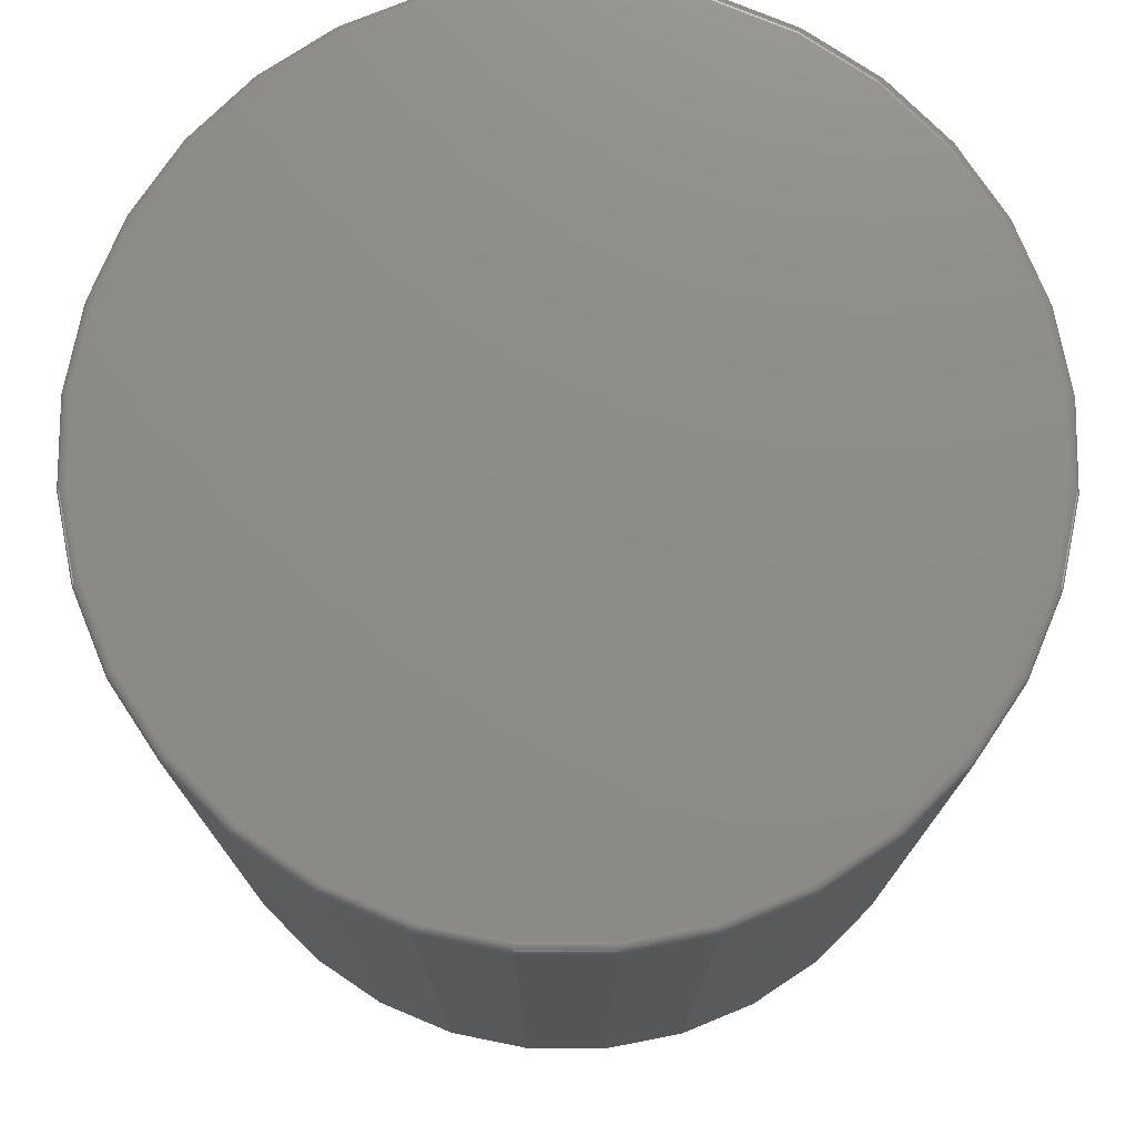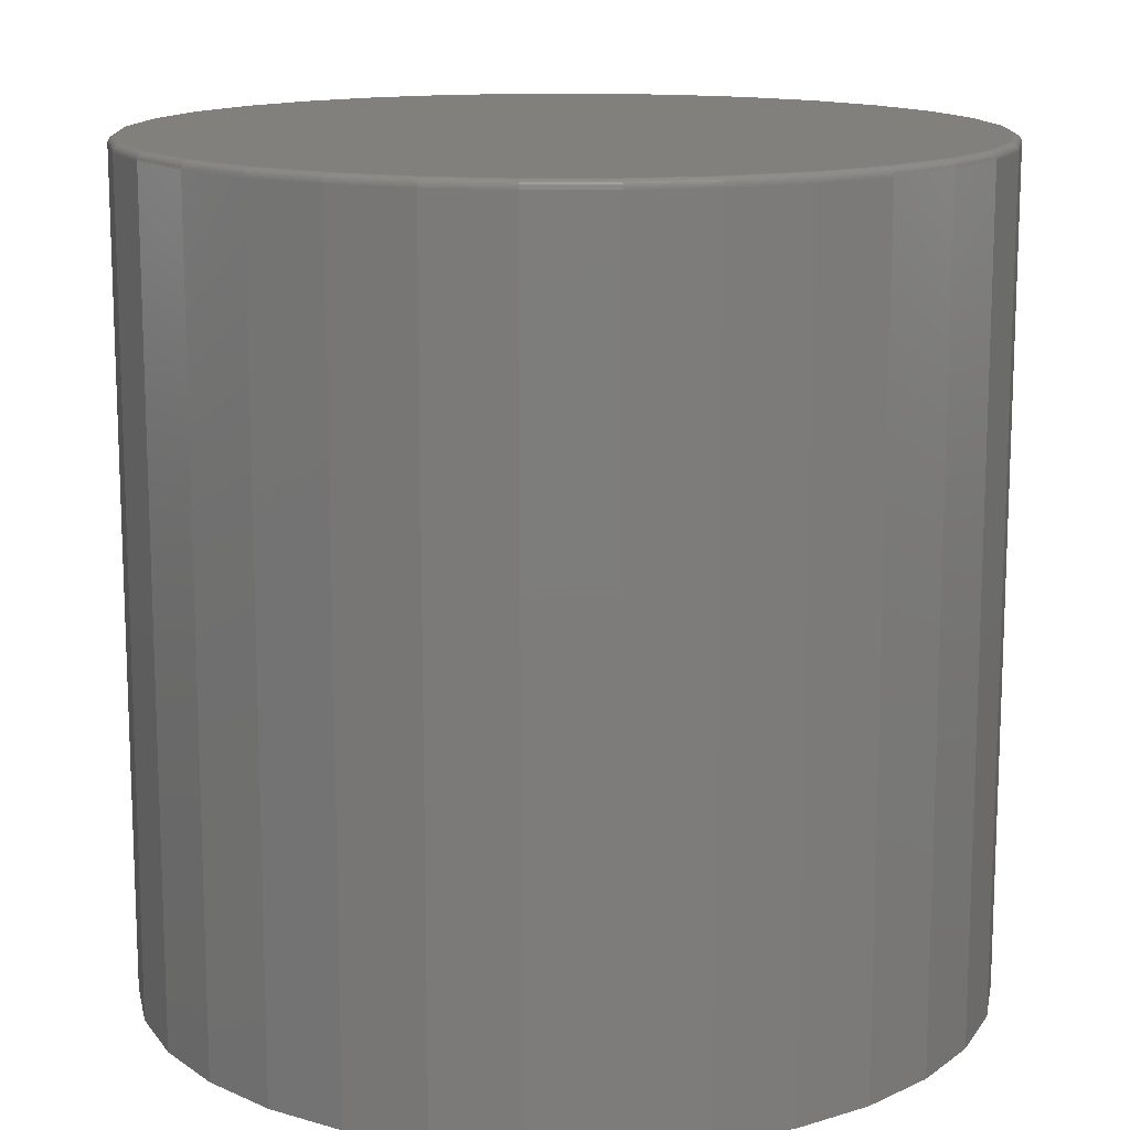
<metadata>
{"format":"stl","ext":"stl","renderer":"f3d","projection":"perspective","resolution":1024,"background":"white","views":[{"elev":75.6,"azim":17.1,"up":"+Y"},{"elev":13.8,"azim":-85.0,"up":"+Y"}]}
</metadata>
<code>
# stl→obj: 320 verts, 636 faces
v 0.003947 2.104e-17 0.3711
v 0.07635 2.506e-17 0.364
v -0.06846 1.702e-17 0.364
v 0.003947 2.104e-17 -0.3711
v -0.06846 1.702e-17 -0.364
v 0.07635 2.506e-17 -0.364
v -0.1381 1.315e-17 -0.3429
v 0.146 2.892e-17 -0.3429
v -0.2022 9.59e-18 -0.3086
v 0.2101 3.248e-17 -0.3086
v -0.2585 6.468e-18 -0.2624
v 0.2664 3.56e-17 -0.2624
v -0.3046 3.906e-18 -0.2062
v 0.3125 3.817e-17 -0.2062
v -0.3389 2.002e-18 -0.142
v 0.3468 4.007e-17 -0.142
v -0.3601 8.295e-19 -0.0724
v 0.368 4.124e-17 -0.0724
v -0.3672 4.337e-19 -2.936e-16
v 0.3751 4.164e-17 1.839e-16
v -0.3601 8.295e-19 0.0724
v 0.368 4.124e-17 0.0724
v -0.3389 2.002e-18 0.142
v 0.3468 4.007e-17 0.142
v -0.3046 3.906e-18 0.2062
v 0.3125 3.817e-17 0.2062
v -0.2585 6.468e-18 0.2624
v 0.2664 3.56e-17 0.2624
v -0.2022 9.59e-18 0.3086
v 0.2101 3.248e-17 0.3086
v -0.1381 1.315e-17 0.3429
v 0.146 2.892e-17 0.3429
v 0.3829 -0.007812 -4.758e-16
v 0.3829 -0.75 -4.641e-17
v 0.3756 -0.007812 -0.07393
v 0.3756 -0.75 -0.07393
v 0.354 -0.007812 -0.145
v 0.354 -0.75 -0.145
v 0.319 -0.007812 -0.2105
v 0.319 -0.75 -0.2105
v 0.2719 -0.007812 -0.268
v 0.2719 -0.75 -0.268
v 0.2145 -0.007812 -0.3151
v 0.2145 -0.75 -0.3151
v 0.149 -0.007812 -0.3501
v 0.149 -0.75 -0.3501
v 0.07788 -0.007812 -0.3717
v 0.07788 -0.75 -0.3717
v 0.003947 -0.007812 -0.3789
v 0.003947 -0.75 -0.3789
v -0.06998 -0.007812 -0.3717
v -0.06998 -0.75 -0.3717
v -0.1411 -0.007812 -0.3501
v -0.1411 -0.75 -0.3501
v -0.2066 -0.007812 -0.3151
v -0.2066 -0.75 -0.3151
v -0.264 -0.007812 -0.268
v -0.264 -0.75 -0.268
v -0.3111 -0.007812 -0.2105
v -0.3111 -0.75 -0.2105
v -0.3462 -0.007812 -0.145
v -0.3462 -0.75 -0.145
v -0.3677 -0.007812 -0.07393
v -0.3677 -0.75 -0.07393
v -0.375 -0.007812 4.641e-17
v -0.375 -0.75 4.641e-17
v -0.3677 -0.007812 0.07393
v -0.3677 -0.75 0.07393
v -0.3462 -0.007812 0.145
v -0.3462 -0.75 0.145
v -0.3111 -0.007812 0.2105
v -0.3111 -0.75 0.2105
v -0.264 -0.007812 0.268
v -0.264 -0.75 0.268
v -0.2066 -0.007812 0.3151
v -0.2066 -0.75 0.3151
v -0.1411 -0.007812 0.3501
v -0.1411 -0.75 0.3501
v -0.06998 -0.007812 0.3717
v -0.06998 -0.75 0.3717
v 0.003947 -0.007812 0.3789
v 0.003947 -0.75 0.3789
v 0.07788 -0.007812 0.3717
v 0.07788 -0.75 0.3717
v 0.149 -0.007812 0.3501
v 0.149 -0.75 0.3501
v 0.2145 -0.007812 0.3151
v 0.2145 -0.75 0.3151
v 0.2719 -0.007812 0.268
v 0.2719 -0.75 0.268
v 0.319 -0.007812 0.2105
v 0.319 -0.75 0.2105
v 0.354 -0.007812 0.145
v 0.354 -0.75 0.145
v 0.3756 -0.007812 0.07393
v 0.3756 -0.75 0.07393
v -0.3748 -0.006288 -3.053e-16
v -0.3676 -0.006288 0.0739
v -0.3744 -0.004823 -3.053e-16
v -0.3671 -0.004823 0.07381
v -0.3737 -0.003472 -3.053e-16
v -0.3664 -0.003472 0.07367
v -0.3727 -0.002288 -2.776e-16
v -0.3655 -0.002288 0.07348
v -0.3715 -0.001317 -2.776e-16
v -0.3643 -0.001317 0.07325
v -0.3702 -0.0005947 -2.776e-16
v -0.363 -0.0005947 0.07299
v -0.3687 -0.0001501 -2.776e-16
v -0.3616 -0.0001501 0.0727
v 0.3755 -0.006288 0.0739
v 0.3827 -0.006288 1.943e-16
v 0.375 -0.004823 0.07381
v 0.3823 -0.004823 1.943e-16
v 0.3743 -0.003472 0.07367
v 0.3816 -0.003472 1.943e-16
v 0.3734 -0.002288 0.07348
v 0.3806 -0.002288 1.943e-16
v 0.3722 -0.001317 0.07325
v 0.3794 -0.001317 1.943e-16
v 0.3709 -0.0005947 0.07299
v 0.3781 -0.0005947 1.943e-16
v 0.3694 -0.0001501 0.0727
v 0.3766 -0.0001501 1.943e-16
v 0.3539 -0.006288 0.145
v 0.3535 -0.004823 0.1448
v 0.3528 -0.003472 0.1445
v 0.3519 -0.002288 0.1441
v 0.3508 -0.001317 0.1437
v 0.3496 -0.0005947 0.1432
v 0.3482 -0.0001501 0.1426
v 0.3189 -0.006288 0.2104
v 0.3185 -0.004823 0.2102
v 0.3179 -0.003472 0.2098
v 0.3171 -0.002288 0.2093
v 0.3161 -0.001317 0.2086
v 0.315 -0.0005947 0.2079
v 0.3138 -0.0001501 0.207
v 0.2718 -0.006288 0.2679
v 0.2715 -0.004823 0.2675
v 0.271 -0.003472 0.267
v 0.2703 -0.002288 0.2663
v 0.2694 -0.001317 0.2655
v 0.2685 -0.0005947 0.2645
v 0.2675 -0.0001501 0.2635
v 0.2144 -0.006288 0.315
v 0.2141 -0.004823 0.3146
v 0.2137 -0.003472 0.314
v 0.2132 -0.002288 0.3132
v 0.2126 -0.001317 0.3122
v 0.2118 -0.0005947 0.3111
v 0.211 -0.0001501 0.3099
v 0.1489 -0.006288 0.35
v 0.1487 -0.004823 0.3496
v 0.1485 -0.003472 0.3489
v 0.1481 -0.002288 0.348
v 0.1476 -0.001317 0.3469
v 0.1471 -0.0005947 0.3456
v 0.1466 -0.0001501 0.3443
v 0.07785 -0.006288 0.3715
v 0.07776 -0.004823 0.3711
v 0.07762 -0.003472 0.3704
v 0.07743 -0.002288 0.3694
v 0.0772 -0.001317 0.3683
v 0.07694 -0.0005947 0.3669
v 0.07665 -0.0001501 0.3655
v 0.003947 -0.006288 0.3788
v 0.003947 -0.004823 0.3784
v 0.003947 -0.003472 0.3776
v 0.003947 -0.002288 0.3767
v 0.003947 -0.001317 0.3755
v 0.003947 -0.0005947 0.3741
v 0.003947 -0.0001501 0.3727
v -0.06995 -0.006288 0.3715
v -0.06987 -0.004823 0.3711
v -0.06972 -0.003472 0.3704
v -0.06954 -0.002288 0.3694
v -0.0693 -0.001317 0.3683
v -0.06904 -0.0005947 0.3669
v -0.06875 -0.0001501 0.3655
v -0.141 -0.006288 0.35
v -0.1408 -0.004823 0.3496
v -0.1406 -0.003472 0.3489
v -0.1402 -0.002288 0.348
v -0.1397 -0.001317 0.3469
v -0.1392 -0.0005947 0.3456
v -0.1387 -0.0001501 0.3443
v -0.2065 -0.006288 0.315
v -0.2063 -0.004823 0.3146
v -0.2059 -0.003472 0.314
v -0.2053 -0.002288 0.3132
v -0.2047 -0.001317 0.3122
v -0.2039 -0.0005947 0.3111
v -0.2031 -0.0001501 0.3099
v -0.2639 -0.006288 0.2679
v -0.2636 -0.004823 0.2675
v -0.2631 -0.003472 0.267
v -0.2624 -0.002288 0.2663
v -0.2616 -0.001317 0.2655
v -0.2606 -0.0005947 0.2645
v -0.2596 -0.0001501 0.2635
v -0.311 -0.006288 0.2104
v -0.3106 -0.004823 0.2102
v -0.31 -0.003472 0.2098
v -0.3092 -0.002288 0.2093
v -0.3082 -0.001317 0.2086
v -0.3071 -0.0005947 0.2079
v -0.3059 -0.0001501 0.207
v -0.346 -0.006288 0.145
v -0.3456 -0.004823 0.1448
v -0.3449 -0.003472 0.1445
v -0.344 -0.002288 0.1441
v -0.3429 -0.001317 0.1437
v -0.3417 -0.0005947 0.1432
v -0.3403 -0.0001501 0.1426
v 0.3755 -0.006288 -0.0739
v 0.375 -0.004823 -0.07381
v 0.3743 -0.003472 -0.07367
v 0.3734 -0.002288 -0.07348
v 0.3722 -0.001317 -0.07325
v 0.3709 -0.0005947 -0.07299
v 0.3694 -0.0001501 -0.0727
v -0.3676 -0.006288 -0.0739
v -0.3671 -0.004823 -0.07381
v -0.3664 -0.003472 -0.07367
v -0.3655 -0.002288 -0.07348
v -0.3643 -0.001317 -0.07325
v -0.363 -0.0005947 -0.07299
v -0.3616 -0.0001501 -0.0727
v -0.346 -0.006288 -0.145
v -0.3456 -0.004823 -0.1448
v -0.3449 -0.003472 -0.1445
v -0.344 -0.002288 -0.1441
v -0.3429 -0.001317 -0.1437
v -0.3417 -0.0005947 -0.1432
v -0.3403 -0.0001501 -0.1426
v -0.311 -0.006288 -0.2104
v -0.3106 -0.004823 -0.2102
v -0.31 -0.003472 -0.2098
v -0.3092 -0.002288 -0.2093
v -0.3082 -0.001317 -0.2086
v -0.3071 -0.0005947 -0.2079
v -0.3059 -0.0001501 -0.207
v -0.2639 -0.006288 -0.2679
v -0.2636 -0.004823 -0.2675
v -0.2631 -0.003472 -0.267
v -0.2624 -0.002288 -0.2663
v -0.2616 -0.001317 -0.2655
v -0.2606 -0.0005947 -0.2645
v -0.2596 -0.0001501 -0.2635
v -0.2065 -0.006288 -0.315
v -0.2063 -0.004823 -0.3146
v -0.2059 -0.003472 -0.314
v -0.2053 -0.002288 -0.3132
v -0.2047 -0.001317 -0.3122
v -0.2039 -0.0005947 -0.3111
v -0.2031 -0.0001501 -0.3099
v -0.141 -0.006288 -0.35
v -0.1408 -0.004823 -0.3496
v -0.1406 -0.003472 -0.3489
v -0.1402 -0.002288 -0.348
v -0.1397 -0.001317 -0.3469
v -0.1392 -0.0005947 -0.3456
v -0.1387 -0.0001501 -0.3443
v -0.06995 -0.006288 -0.3715
v -0.06987 -0.004823 -0.3711
v -0.06972 -0.003472 -0.3704
v -0.06954 -0.002288 -0.3694
v -0.0693 -0.001317 -0.3683
v -0.06904 -0.0005947 -0.3669
v -0.06875 -0.0001501 -0.3655
v 0.003947 -0.006288 -0.3788
v 0.003947 -0.004823 -0.3784
v 0.003947 -0.003472 -0.3776
v 0.003947 -0.002288 -0.3767
v 0.003947 -0.001317 -0.3755
v 0.003947 -0.0005947 -0.3741
v 0.003947 -0.0001501 -0.3727
v 0.07785 -0.006288 -0.3715
v 0.07776 -0.004823 -0.3711
v 0.07762 -0.003472 -0.3704
v 0.07743 -0.002288 -0.3694
v 0.0772 -0.001317 -0.3683
v 0.07694 -0.0005947 -0.3669
v 0.07665 -0.0001501 -0.3655
v 0.1489 -0.006288 -0.35
v 0.1487 -0.004823 -0.3496
v 0.1485 -0.003472 -0.3489
v 0.1481 -0.002288 -0.348
v 0.1476 -0.001317 -0.3469
v 0.1471 -0.0005947 -0.3456
v 0.1466 -0.0001501 -0.3443
v 0.2144 -0.006288 -0.315
v 0.2141 -0.004823 -0.3146
v 0.2137 -0.003472 -0.314
v 0.2132 -0.002288 -0.3132
v 0.2126 -0.001317 -0.3122
v 0.2118 -0.0005947 -0.3111
v 0.211 -0.0001501 -0.3099
v 0.2718 -0.006288 -0.2679
v 0.2715 -0.004823 -0.2675
v 0.271 -0.003472 -0.267
v 0.2703 -0.002288 -0.2663
v 0.2694 -0.001317 -0.2655
v 0.2685 -0.0005947 -0.2645
v 0.2675 -0.0001501 -0.2635
v 0.3189 -0.006288 -0.2104
v 0.3185 -0.004823 -0.2102
v 0.3179 -0.003472 -0.2098
v 0.3171 -0.002288 -0.2093
v 0.3161 -0.001317 -0.2086
v 0.315 -0.0005947 -0.2079
v 0.3138 -0.0001501 -0.207
v 0.3539 -0.006288 -0.145
v 0.3535 -0.004823 -0.1448
v 0.3528 -0.003472 -0.1445
v 0.3519 -0.002288 -0.1441
v 0.3508 -0.001317 -0.1437
v 0.3496 -0.0005947 -0.1432
v 0.3482 -0.0001501 -0.1426
f 1 2 3
f 4 5 6
f 6 5 7
f 6 7 8
f 8 7 9
f 8 9 10
f 10 9 11
f 10 11 12
f 12 11 13
f 12 13 14
f 14 13 15
f 14 15 16
f 16 15 17
f 16 17 18
f 18 17 19
f 18 19 20
f 20 19 21
f 20 21 22
f 22 21 23
f 22 23 24
f 24 23 25
f 24 25 26
f 26 25 27
f 26 27 28
f 28 27 29
f 28 29 30
f 30 29 31
f 30 31 32
f 32 31 3
f 32 3 2
f 33 34 35
f 35 34 36
f 35 36 37
f 37 36 38
f 37 38 39
f 39 38 40
f 39 40 41
f 41 40 42
f 41 42 43
f 43 42 44
f 43 44 45
f 45 44 46
f 45 46 47
f 47 46 48
f 47 48 49
f 49 48 50
f 49 50 51
f 51 50 52
f 51 52 53
f 53 52 54
f 53 54 55
f 55 54 56
f 55 56 57
f 57 56 58
f 57 58 59
f 59 58 60
f 59 60 61
f 61 60 62
f 61 62 63
f 63 62 64
f 63 64 65
f 65 64 66
f 65 66 67
f 67 66 68
f 67 68 69
f 69 68 70
f 69 70 71
f 71 70 72
f 71 72 73
f 73 72 74
f 73 74 75
f 75 74 76
f 75 76 77
f 77 76 78
f 77 78 79
f 79 78 80
f 79 80 81
f 81 80 82
f 81 82 83
f 83 82 84
f 83 84 85
f 85 84 86
f 85 86 87
f 87 86 88
f 87 88 89
f 89 88 90
f 89 90 91
f 91 90 92
f 91 92 93
f 93 92 94
f 93 94 95
f 95 94 96
f 95 96 33
f 33 96 34
f 65 67 97
f 97 67 98
f 97 98 99
f 99 98 100
f 99 100 101
f 101 100 102
f 101 102 103
f 103 102 104
f 103 104 105
f 105 104 106
f 105 106 107
f 107 106 108
f 107 108 109
f 109 108 110
f 109 110 19
f 19 110 21
f 95 33 111
f 111 33 112
f 111 112 113
f 113 112 114
f 113 114 115
f 115 114 116
f 115 116 117
f 117 116 118
f 117 118 119
f 119 118 120
f 119 120 121
f 121 120 122
f 121 122 123
f 123 122 124
f 123 124 22
f 22 124 20
f 93 95 125
f 125 95 111
f 125 111 126
f 126 111 113
f 126 113 127
f 127 113 115
f 127 115 128
f 128 115 117
f 128 117 129
f 129 117 119
f 129 119 130
f 130 119 121
f 130 121 131
f 131 121 123
f 131 123 24
f 24 123 22
f 91 93 132
f 132 93 125
f 132 125 133
f 133 125 126
f 133 126 134
f 134 126 127
f 134 127 135
f 135 127 128
f 135 128 136
f 136 128 129
f 136 129 137
f 137 129 130
f 137 130 138
f 138 130 131
f 138 131 26
f 26 131 24
f 89 91 139
f 139 91 132
f 139 132 140
f 140 132 133
f 140 133 141
f 141 133 134
f 141 134 142
f 142 134 135
f 142 135 143
f 143 135 136
f 143 136 144
f 144 136 137
f 144 137 145
f 145 137 138
f 145 138 28
f 28 138 26
f 87 89 146
f 146 89 139
f 146 139 147
f 147 139 140
f 147 140 148
f 148 140 141
f 148 141 149
f 149 141 142
f 149 142 150
f 150 142 143
f 150 143 151
f 151 143 144
f 151 144 152
f 152 144 145
f 152 145 30
f 30 145 28
f 85 87 153
f 153 87 146
f 153 146 154
f 154 146 147
f 154 147 155
f 155 147 148
f 155 148 156
f 156 148 149
f 156 149 157
f 157 149 150
f 157 150 158
f 158 150 151
f 158 151 159
f 159 151 152
f 159 152 32
f 32 152 30
f 83 85 160
f 160 85 153
f 160 153 161
f 161 153 154
f 161 154 162
f 162 154 155
f 162 155 163
f 163 155 156
f 163 156 164
f 164 156 157
f 164 157 165
f 165 157 158
f 165 158 166
f 166 158 159
f 166 159 2
f 2 159 32
f 81 83 167
f 167 83 160
f 167 160 168
f 168 160 161
f 168 161 169
f 169 161 162
f 169 162 170
f 170 162 163
f 170 163 171
f 171 163 164
f 171 164 172
f 172 164 165
f 172 165 173
f 173 165 166
f 173 166 1
f 1 166 2
f 79 81 174
f 174 81 167
f 174 167 175
f 175 167 168
f 175 168 176
f 176 168 169
f 176 169 177
f 177 169 170
f 177 170 178
f 178 170 171
f 178 171 179
f 179 171 172
f 179 172 180
f 180 172 173
f 180 173 3
f 3 173 1
f 77 79 181
f 181 79 174
f 181 174 182
f 182 174 175
f 182 175 183
f 183 175 176
f 183 176 184
f 184 176 177
f 184 177 185
f 185 177 178
f 185 178 186
f 186 178 179
f 186 179 187
f 187 179 180
f 187 180 31
f 31 180 3
f 75 77 188
f 188 77 181
f 188 181 189
f 189 181 182
f 189 182 190
f 190 182 183
f 190 183 191
f 191 183 184
f 191 184 192
f 192 184 185
f 192 185 193
f 193 185 186
f 193 186 194
f 194 186 187
f 194 187 29
f 29 187 31
f 73 75 195
f 195 75 188
f 195 188 196
f 196 188 189
f 196 189 197
f 197 189 190
f 197 190 198
f 198 190 191
f 198 191 199
f 199 191 192
f 199 192 200
f 200 192 193
f 200 193 201
f 201 193 194
f 201 194 27
f 27 194 29
f 71 73 202
f 202 73 195
f 202 195 203
f 203 195 196
f 203 196 204
f 204 196 197
f 204 197 205
f 205 197 198
f 205 198 206
f 206 198 199
f 206 199 207
f 207 199 200
f 207 200 208
f 208 200 201
f 208 201 25
f 25 201 27
f 69 71 209
f 209 71 202
f 209 202 210
f 210 202 203
f 210 203 211
f 211 203 204
f 211 204 212
f 212 204 205
f 212 205 213
f 213 205 206
f 213 206 214
f 214 206 207
f 214 207 215
f 215 207 208
f 215 208 23
f 23 208 25
f 67 69 98
f 98 69 209
f 98 209 100
f 100 209 210
f 100 210 102
f 102 210 211
f 102 211 104
f 104 211 212
f 104 212 106
f 106 212 213
f 106 213 108
f 108 213 214
f 108 214 110
f 110 214 215
f 110 215 21
f 21 215 23
f 33 35 112
f 112 35 216
f 112 216 114
f 114 216 217
f 114 217 116
f 116 217 218
f 116 218 118
f 118 218 219
f 118 219 120
f 120 219 220
f 120 220 122
f 122 220 221
f 122 221 124
f 124 221 222
f 124 222 20
f 20 222 18
f 63 65 223
f 223 65 97
f 223 97 224
f 224 97 99
f 224 99 225
f 225 99 101
f 225 101 226
f 226 101 103
f 226 103 227
f 227 103 105
f 227 105 228
f 228 105 107
f 228 107 229
f 229 107 109
f 229 109 17
f 17 109 19
f 61 63 230
f 230 63 223
f 230 223 231
f 231 223 224
f 231 224 232
f 232 224 225
f 232 225 233
f 233 225 226
f 233 226 234
f 234 226 227
f 234 227 235
f 235 227 228
f 235 228 236
f 236 228 229
f 236 229 15
f 15 229 17
f 59 61 237
f 237 61 230
f 237 230 238
f 238 230 231
f 238 231 239
f 239 231 232
f 239 232 240
f 240 232 233
f 240 233 241
f 241 233 234
f 241 234 242
f 242 234 235
f 242 235 243
f 243 235 236
f 243 236 13
f 13 236 15
f 57 59 244
f 244 59 237
f 244 237 245
f 245 237 238
f 245 238 246
f 246 238 239
f 246 239 247
f 247 239 240
f 247 240 248
f 248 240 241
f 248 241 249
f 249 241 242
f 249 242 250
f 250 242 243
f 250 243 11
f 11 243 13
f 55 57 251
f 251 57 244
f 251 244 252
f 252 244 245
f 252 245 253
f 253 245 246
f 253 246 254
f 254 246 247
f 254 247 255
f 255 247 248
f 255 248 256
f 256 248 249
f 256 249 257
f 257 249 250
f 257 250 9
f 9 250 11
f 53 55 258
f 258 55 251
f 258 251 259
f 259 251 252
f 259 252 260
f 260 252 253
f 260 253 261
f 261 253 254
f 261 254 262
f 262 254 255
f 262 255 263
f 263 255 256
f 263 256 264
f 264 256 257
f 264 257 7
f 7 257 9
f 51 53 265
f 265 53 258
f 265 258 266
f 266 258 259
f 266 259 267
f 267 259 260
f 267 260 268
f 268 260 261
f 268 261 269
f 269 261 262
f 269 262 270
f 270 262 263
f 270 263 271
f 271 263 264
f 271 264 5
f 5 264 7
f 49 51 272
f 272 51 265
f 272 265 273
f 273 265 266
f 273 266 274
f 274 266 267
f 274 267 275
f 275 267 268
f 275 268 276
f 276 268 269
f 276 269 277
f 277 269 270
f 277 270 278
f 278 270 271
f 278 271 4
f 4 271 5
f 47 49 279
f 279 49 272
f 279 272 280
f 280 272 273
f 280 273 281
f 281 273 274
f 281 274 282
f 282 274 275
f 282 275 283
f 283 275 276
f 283 276 284
f 284 276 277
f 284 277 285
f 285 277 278
f 285 278 6
f 6 278 4
f 45 47 286
f 286 47 279
f 286 279 287
f 287 279 280
f 287 280 288
f 288 280 281
f 288 281 289
f 289 281 282
f 289 282 290
f 290 282 283
f 290 283 291
f 291 283 284
f 291 284 292
f 292 284 285
f 292 285 8
f 8 285 6
f 43 45 293
f 293 45 286
f 293 286 294
f 294 286 287
f 294 287 295
f 295 287 288
f 295 288 296
f 296 288 289
f 296 289 297
f 297 289 290
f 297 290 298
f 298 290 291
f 298 291 299
f 299 291 292
f 299 292 10
f 10 292 8
f 41 43 300
f 300 43 293
f 300 293 301
f 301 293 294
f 301 294 302
f 302 294 295
f 302 295 303
f 303 295 296
f 303 296 304
f 304 296 297
f 304 297 305
f 305 297 298
f 305 298 306
f 306 298 299
f 306 299 12
f 12 299 10
f 39 41 307
f 307 41 300
f 307 300 308
f 308 300 301
f 308 301 309
f 309 301 302
f 309 302 310
f 310 302 303
f 310 303 311
f 311 303 304
f 311 304 312
f 312 304 305
f 312 305 313
f 313 305 306
f 313 306 14
f 14 306 12
f 37 39 314
f 314 39 307
f 314 307 315
f 315 307 308
f 315 308 316
f 316 308 309
f 316 309 317
f 317 309 310
f 317 310 318
f 318 310 311
f 318 311 319
f 319 311 312
f 319 312 320
f 320 312 313
f 320 313 16
f 16 313 14
f 35 37 216
f 216 37 314
f 216 314 217
f 217 314 315
f 217 315 218
f 218 315 316
f 218 316 219
f 219 316 317
f 219 317 220
f 220 317 318
f 220 318 221
f 221 318 319
f 221 319 222
f 222 319 320
f 222 320 18
f 18 320 16
f 80 84 82
f 84 80 86
f 86 80 78
f 86 78 88
f 88 78 76
f 88 76 90
f 90 76 74
f 90 74 92
f 92 74 72
f 92 72 94
f 94 72 70
f 94 70 96
f 96 70 68
f 96 68 34
f 34 68 66
f 34 66 36
f 36 66 64
f 36 64 38
f 38 64 62
f 38 62 40
f 40 62 60
f 40 60 42
f 42 60 58
f 42 58 44
f 44 58 56
f 44 56 46
f 46 56 54
f 46 54 48
f 48 54 52
f 48 52 50

</code>
